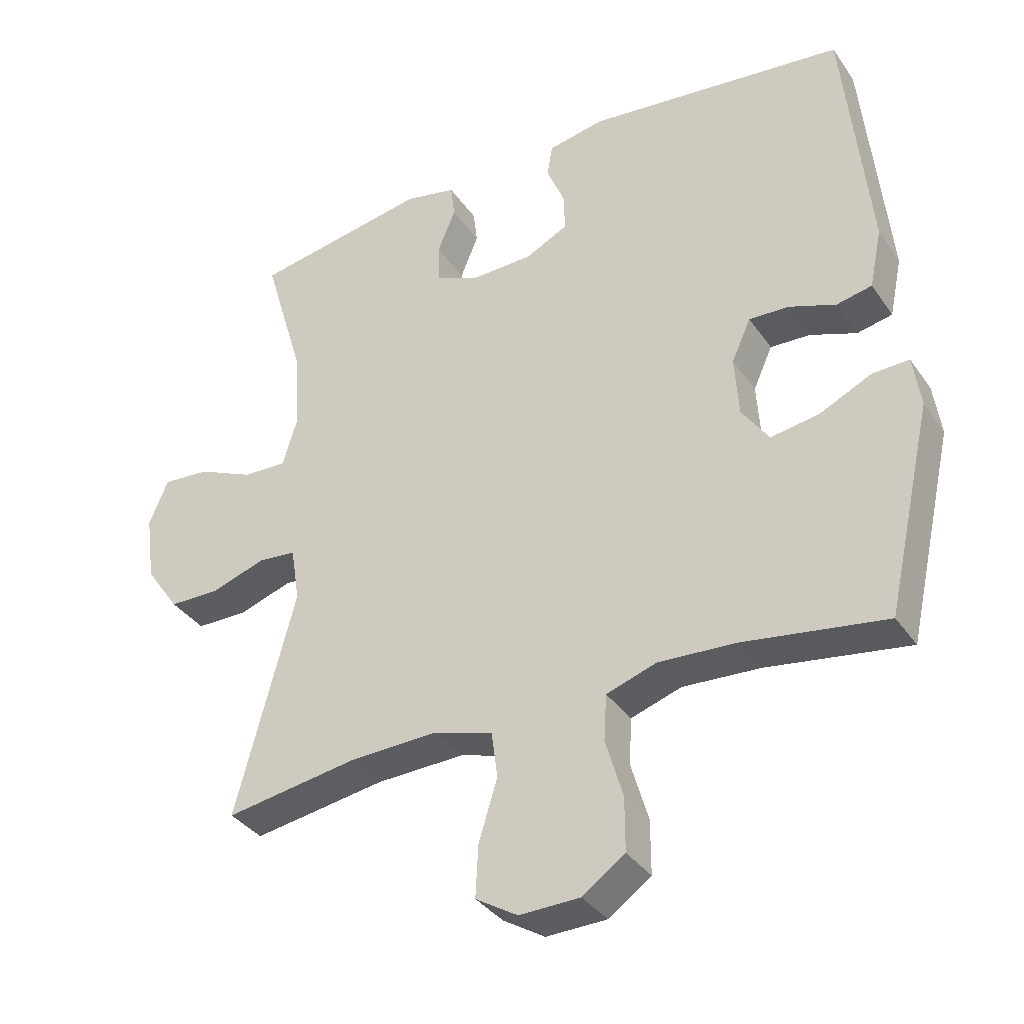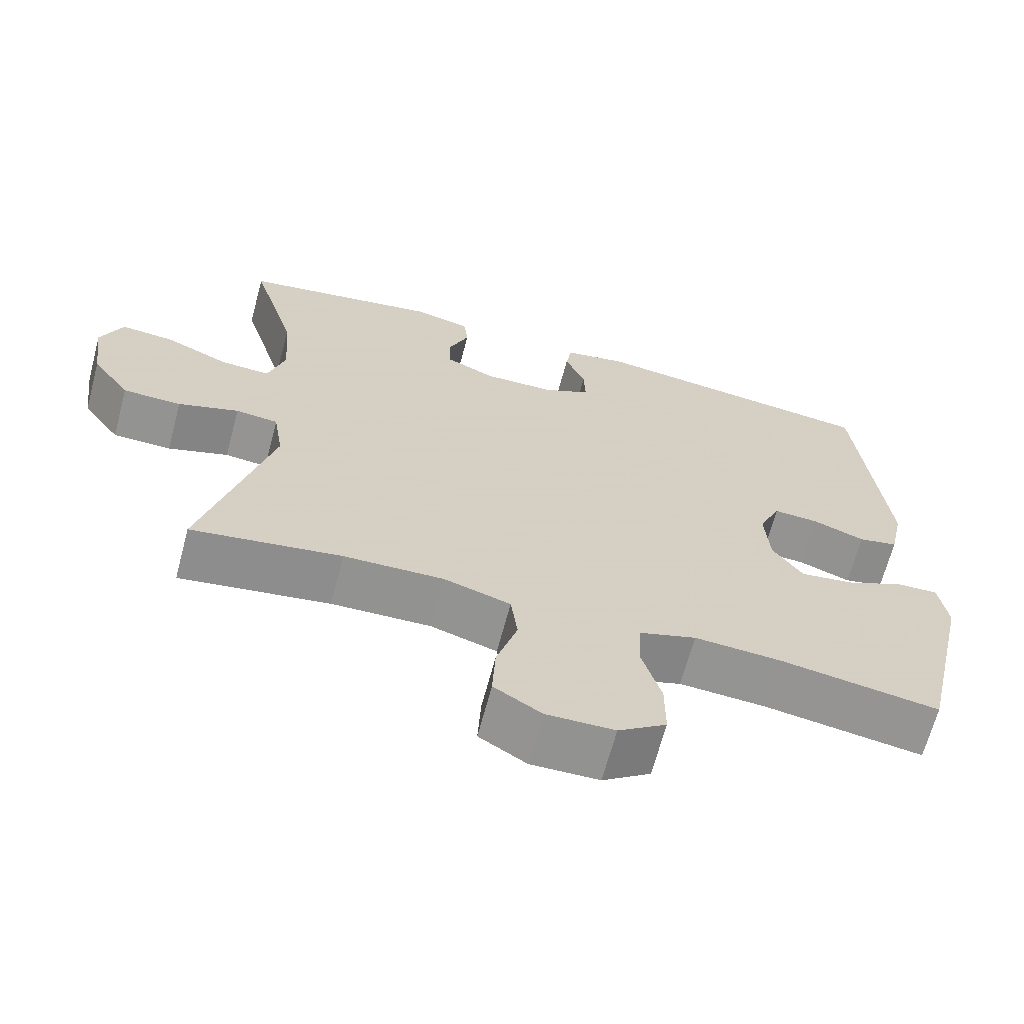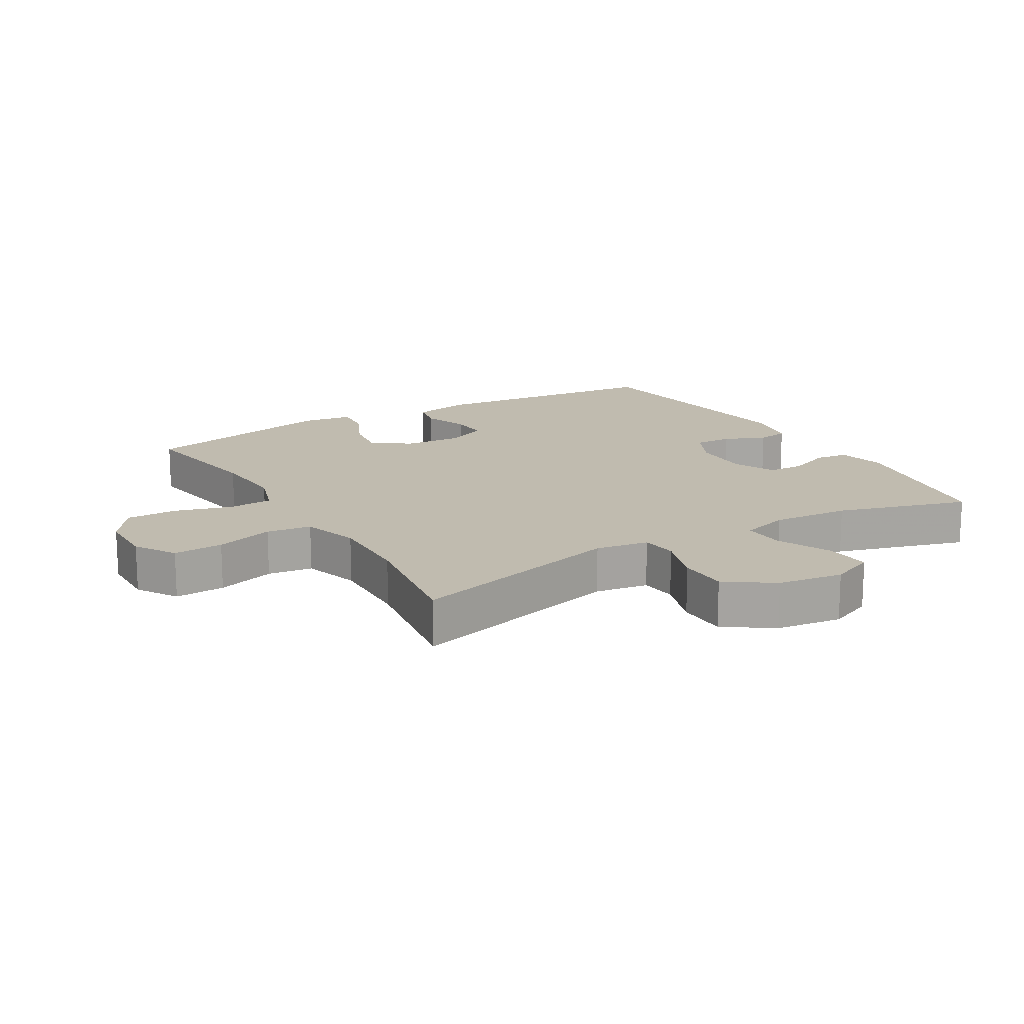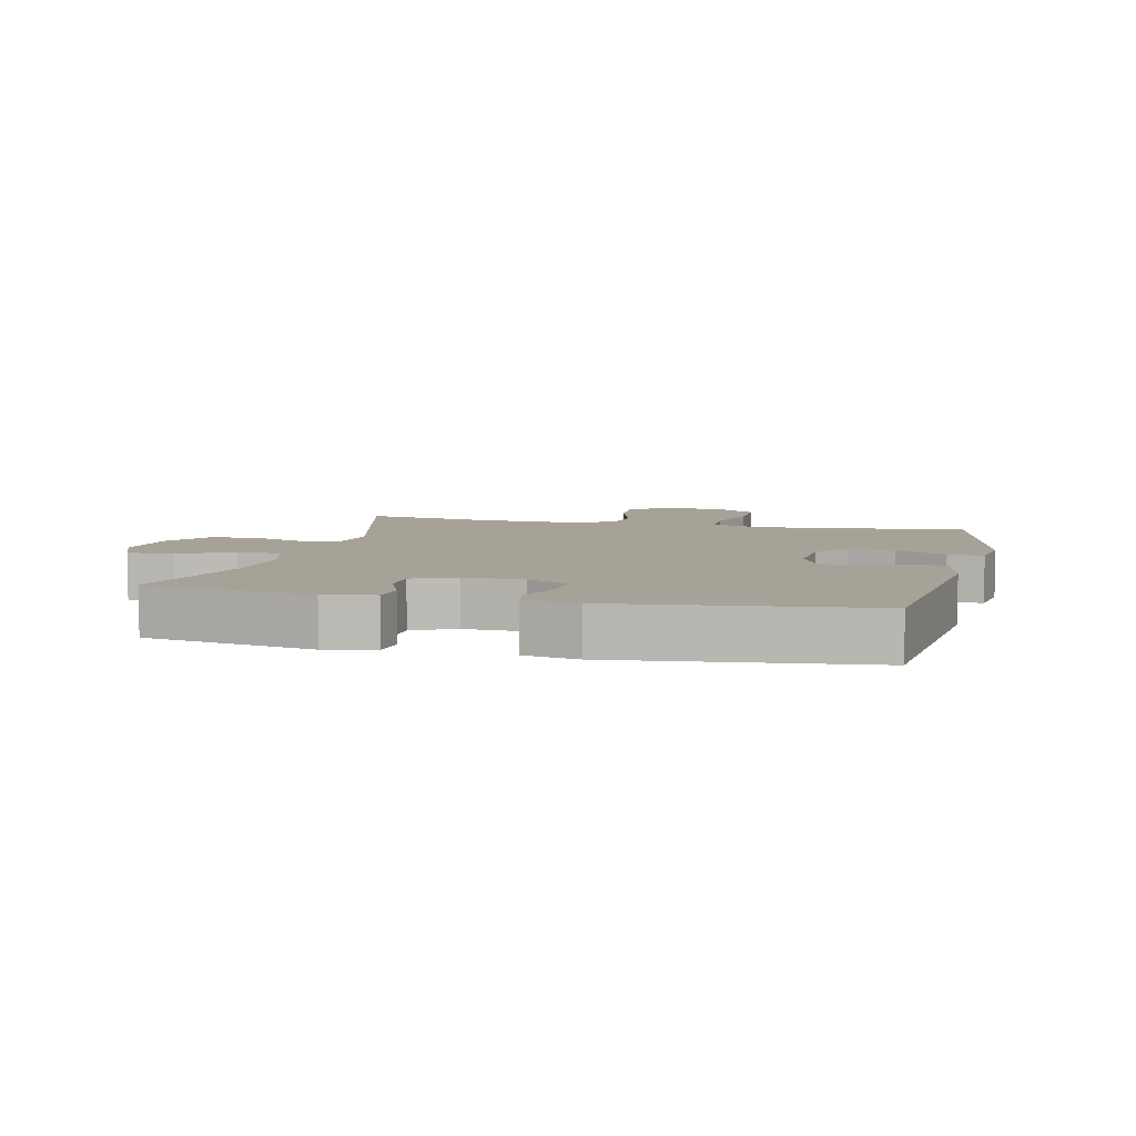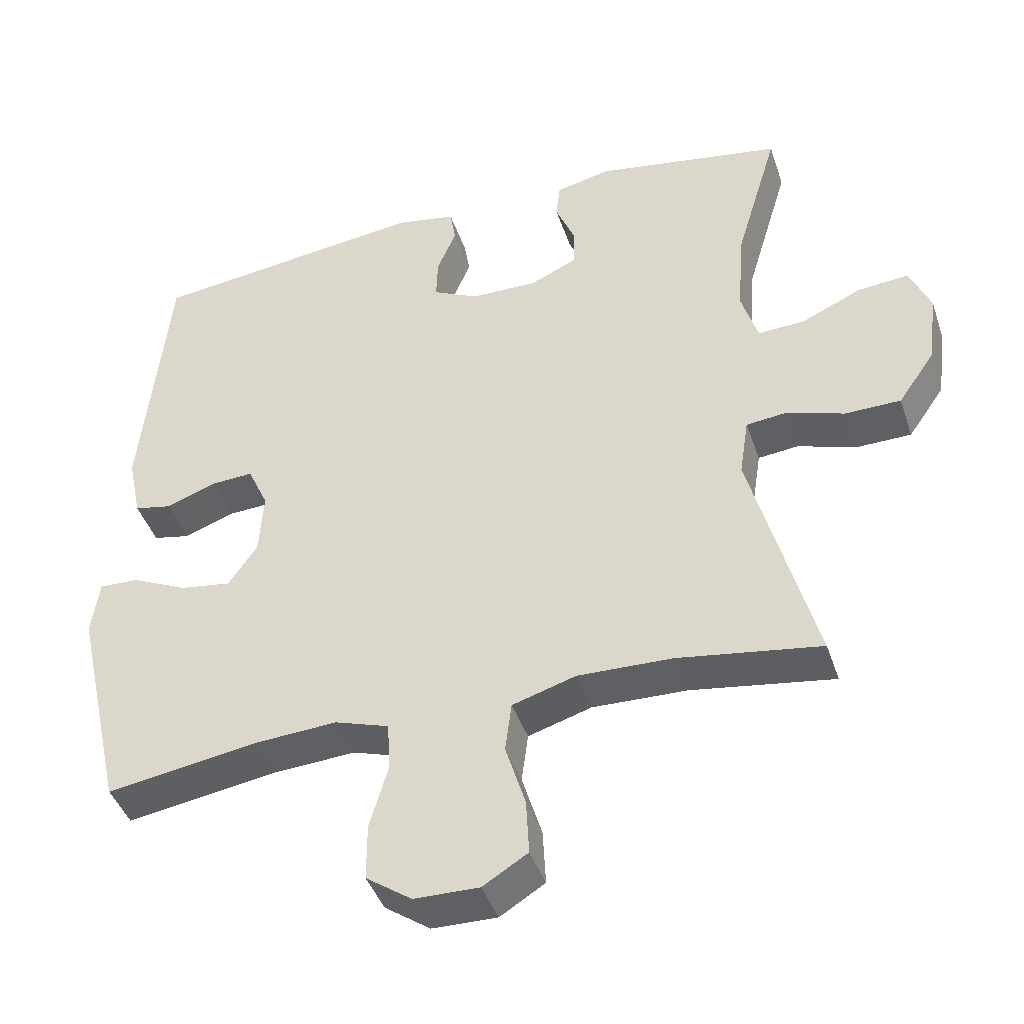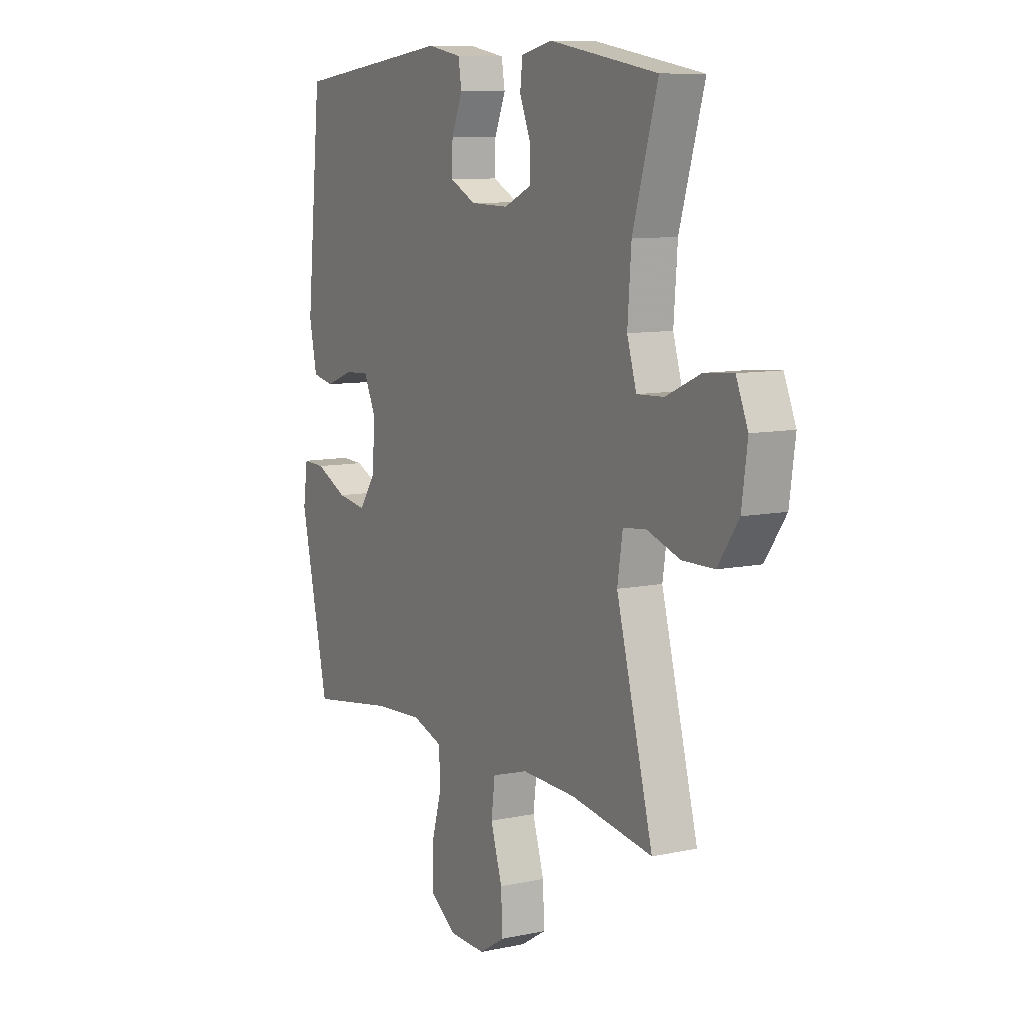
<metadata>
{"format":"obj","ext":"obj","renderer":"f3d","projection":"perspective","resolution":1024,"background":"white","views":[{"elev":-35.8,"azim":30.1,"up":"+Z"},{"elev":-66.5,"azim":-14.9,"up":"+Z"},{"elev":16.2,"azim":-120.7,"up":"+Y"},{"elev":6.6,"azim":13.5,"up":"+Y"},{"elev":-42.9,"azim":-161.9,"up":"+Z"},{"elev":9.2,"azim":-119.3,"up":"+Z"}]}
</metadata>
<code>
v 0.5 0.07 0.5
v 0.537 0.07 0.124
v 0.518 0.07 0.034
v 0.465 0.07 0.023
v 0.395 0.07 0.049
v 0.335 0.07 0.052
v 0.306 0.07 -0.012
v 0.312 0.07 -0.103
v 0.353 0.07 -0.162
v 0.425 0.07 -0.151
v 0.504 0.07 -0.114
v 0.559 0.07 -0.112
v 0.57 0.07 -0.19
v 0.5 0.07 -0.5
v 0.287 0.07 -0.467
v 0.171 0.07 -0.46
v 0.095 0.07 -0.485
v 0.091 0.07 -0.554
v 0.117 0.07 -0.643
v 0.117 0.07 -0.723
v 0.053 0.07 -0.768
v -0.038 0.07 -0.77
v -0.101 0.07 -0.731
v -0.097 0.07 -0.653
v -0.069 0.07 -0.562
v -0.078 0.07 -0.492
v -0.167 0.07 -0.465
v -0.3 0.07 -0.469
v -0.5 0.07 -0.5
v -0.41 0.07 -0.162
v -0.423 0.07 -0.079
v -0.48 0.07 -0.073
v -0.561 0.07 -0.1
v -0.639 0.07 -0.099
v -0.69 0.07 -0.026
v -0.704 0.07 0.076
v -0.675 0.07 0.145
v -0.604 0.07 0.139
v -0.519 0.07 0.101
v -0.453 0.07 0.098
v -0.43 0.07 0.174
v -0.439 0.07 0.295
v -0.5 0.07 0.5
v -0.235 0.07 0.546
v -0.158 0.07 0.529
v -0.152 0.07 0.478
v -0.179 0.07 0.412
v -0.178 0.07 0.354
v -0.112 0.07 0.324
v -0.018 0.07 0.326
v 0.046 0.07 0.358
v 0.044 0.07 0.417
v 0.017 0.07 0.482
v 0.025 0.07 0.531
v 0.11 0.07 0.547
v 0.5 0 0.5
v 0.537 0 0.124
v 0.518 0 0.034
v 0.465 0 0.023
v 0.395 0 0.049
v 0.335 0 0.052
v 0.306 0 -0.012
v 0.312 0 -0.103
v 0.353 0 -0.162
v 0.425 0 -0.151
v 0.504 0 -0.114
v 0.559 0 -0.112
v 0.57 0 -0.19
v 0.5 0 -0.5
v 0.287 0 -0.467
v 0.171 0 -0.46
v 0.095 0 -0.485
v 0.091 0 -0.554
v 0.117 0 -0.643
v 0.117 0 -0.723
v 0.053 0 -0.768
v -0.038 0 -0.77
v -0.101 0 -0.731
v -0.097 0 -0.653
v -0.069 0 -0.562
v -0.078 0 -0.492
v -0.167 0 -0.465
v -0.3 0 -0.469
v -0.5 0 -0.5
v -0.41 0 -0.162
v -0.423 0 -0.079
v -0.48 0 -0.073
v -0.561 0 -0.1
v -0.639 0 -0.099
v -0.69 0 -0.026
v -0.704 0 0.076
v -0.675 0 0.145
v -0.604 0 0.139
v -0.519 0 0.101
v -0.453 0 0.098
v -0.43 0 0.174
v -0.439 0 0.295
v -0.5 0 0.5
v -0.235 0 0.546
v -0.158 0 0.529
v -0.152 0 0.478
v -0.179 0 0.412
v -0.178 0 0.354
v -0.112 0 0.324
v -0.018 0 0.326
v 0.046 0 0.358
v 0.044 0 0.417
v 0.017 0 0.482
v 0.025 0 0.531
v 0.11 0 0.547
f 52 53 54 55
f 51 52 55 1
f 50 51 1 2
f 49 50 2 3
f 48 49 3 4
f 44 45 46 47
f 42 43 44 47
f 41 42 47 48
f 40 41 48
f 36 37 38 39
f 36 39 40
f 35 36 40
f 32 33 34 35
f 31 32 35 40
f 28 29 30
f 27 28 30 31
f 26 27 31 40
f 22 23 24 25
f 22 25 26
f 21 22 26
f 18 19 20 21
f 17 18 21 26
f 16 17 26 40
f 12 13 14 15
f 10 11 12 15
f 9 10 15 16
f 8 9 16 40
f 48 4 5
f 48 5 6
f 7 8 40 48
f 6 7 48
f 110 109 108 107
f 56 110 107 106
f 57 56 106 105
f 58 57 105 104
f 59 58 104 103
f 102 101 100 99
f 102 99 98 97
f 103 102 97 96
f 103 96 95
f 94 93 92 91
f 95 94 91
f 95 91 90
f 90 89 88 87
f 95 90 87 86
f 85 84 83
f 86 85 83 82
f 95 86 82 81
f 80 79 78 77
f 81 80 77
f 81 77 76
f 76 75 74 73
f 81 76 73 72
f 95 81 72 71
f 70 69 68 67
f 70 67 66 65
f 71 70 65 64
f 95 71 64 63
f 60 59 103
f 61 60 103
f 103 95 63 62
f 103 62 61
f 1 56 57 2
f 2 57 58 3
f 3 58 59 4
f 4 59 60 5
f 5 60 61 6
f 6 61 62 7
f 7 62 63 8
f 8 63 64 9
f 9 64 65 10
f 10 65 66 11
f 11 66 67 12
f 12 67 68 13
f 13 68 69 14
f 14 69 70 15
f 15 70 71 16
f 16 71 72 17
f 17 72 73 18
f 18 73 74 19
f 19 74 75 20
f 20 75 76 21
f 21 76 77 22
f 22 77 78 23
f 23 78 79 24
f 24 79 80 25
f 25 80 81 26
f 26 81 82 27
f 27 82 83 28
f 28 83 84 29
f 29 84 85 30
f 30 85 86 31
f 31 86 87 32
f 32 87 88 33
f 33 88 89 34
f 34 89 90 35
f 35 90 91 36
f 36 91 92 37
f 37 92 93 38
f 38 93 94 39
f 39 94 95 40
f 40 95 96 41
f 41 96 97 42
f 42 97 98 43
f 43 98 99 44
f 44 99 100 45
f 45 100 101 46
f 46 101 102 47
f 47 102 103 48
f 48 103 104 49
f 49 104 105 50
f 50 105 106 51
f 51 106 107 52
f 52 107 108 53
f 53 108 109 54
f 54 109 110 55
f 55 110 56 1

</code>
